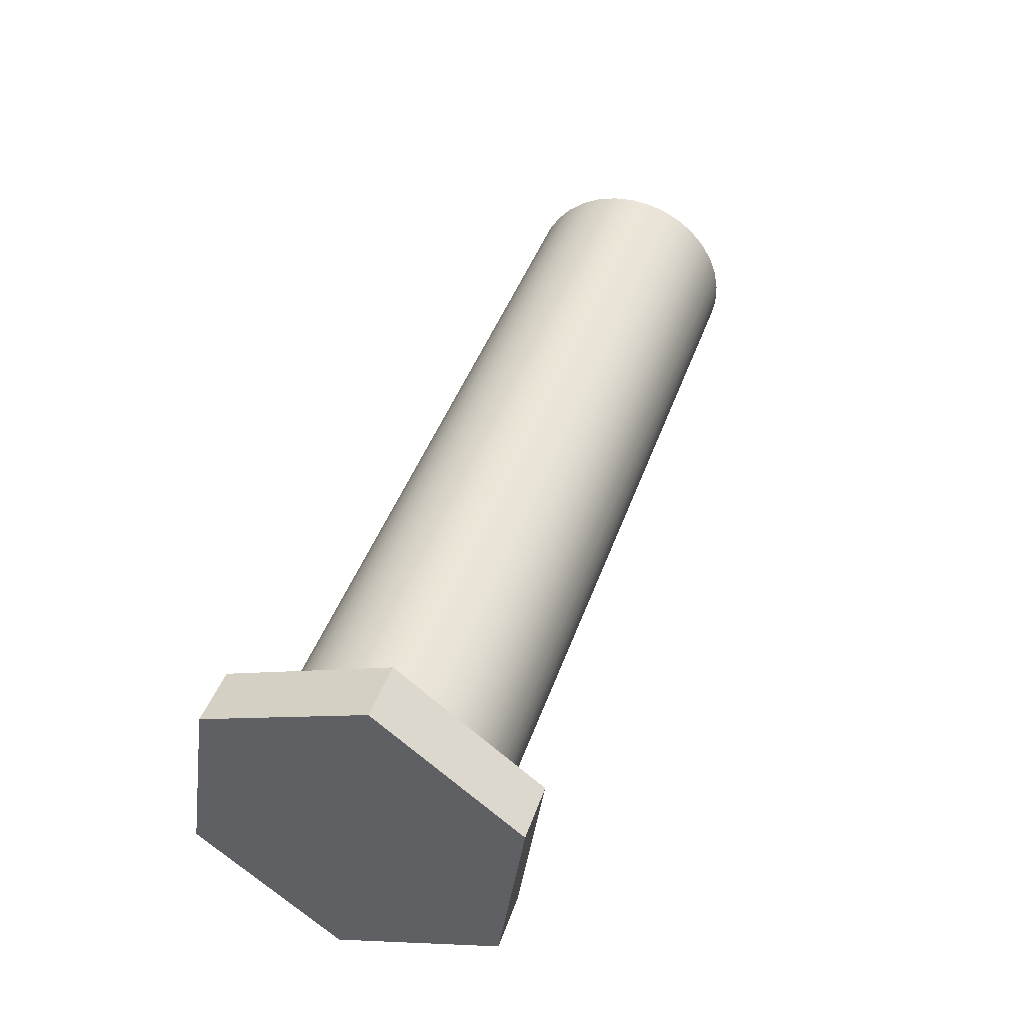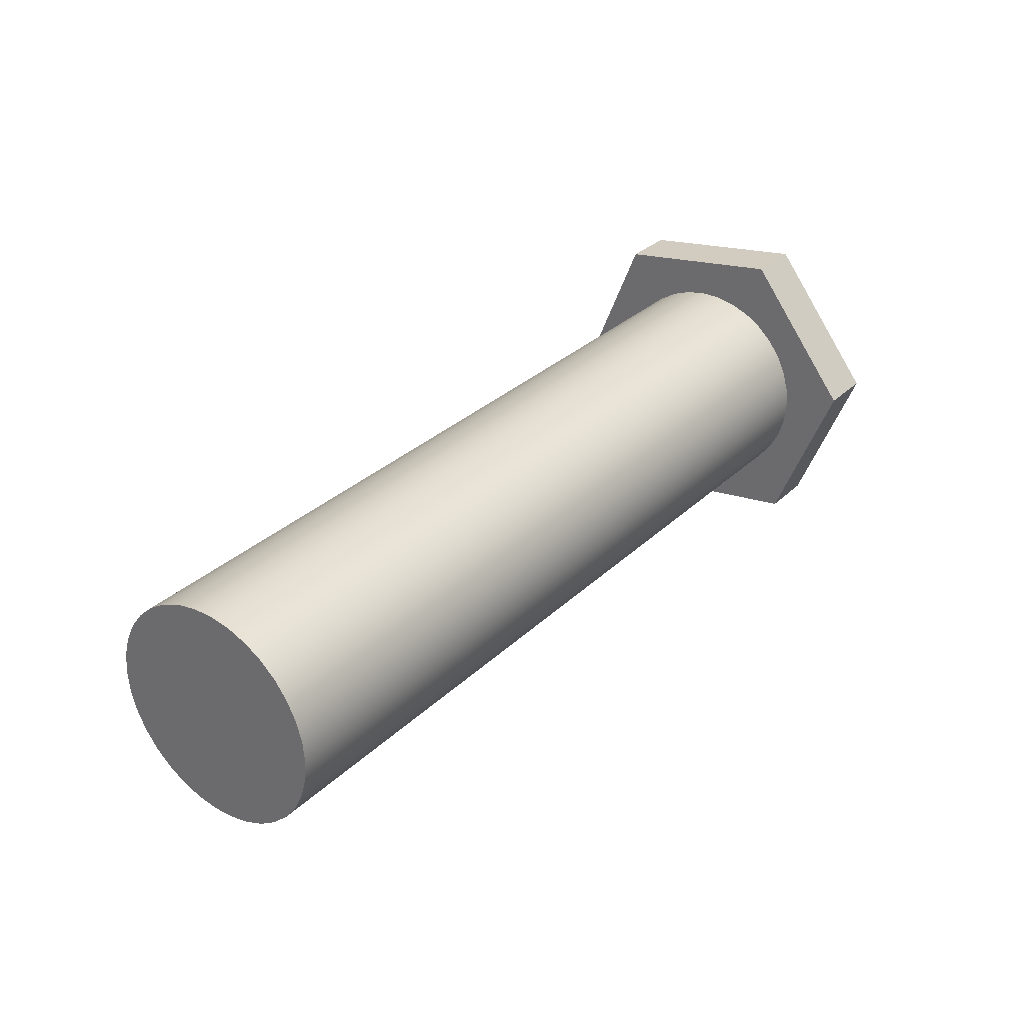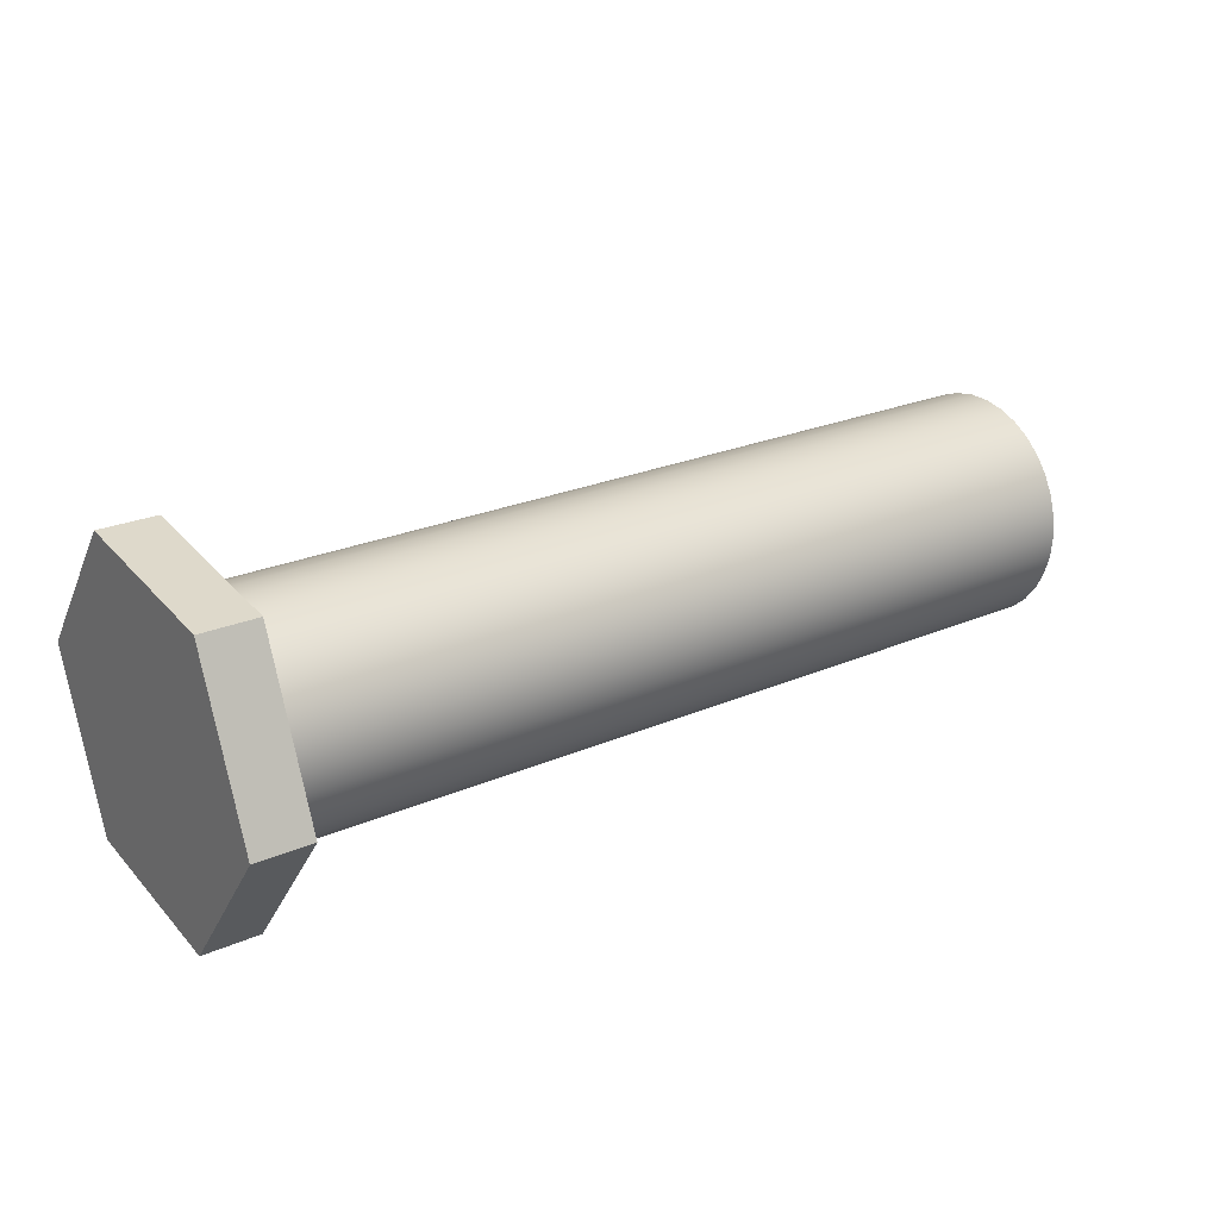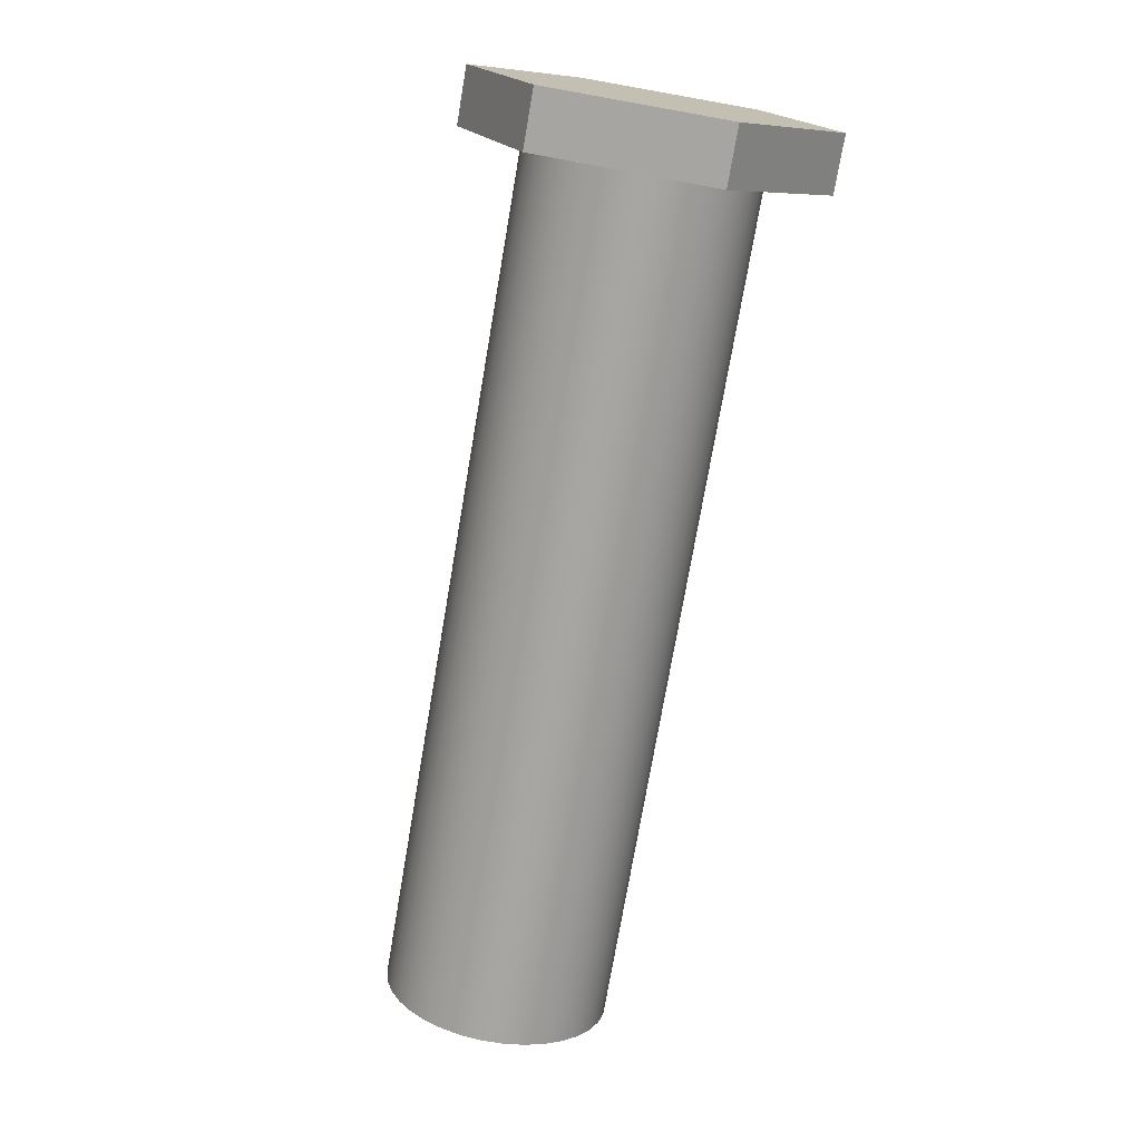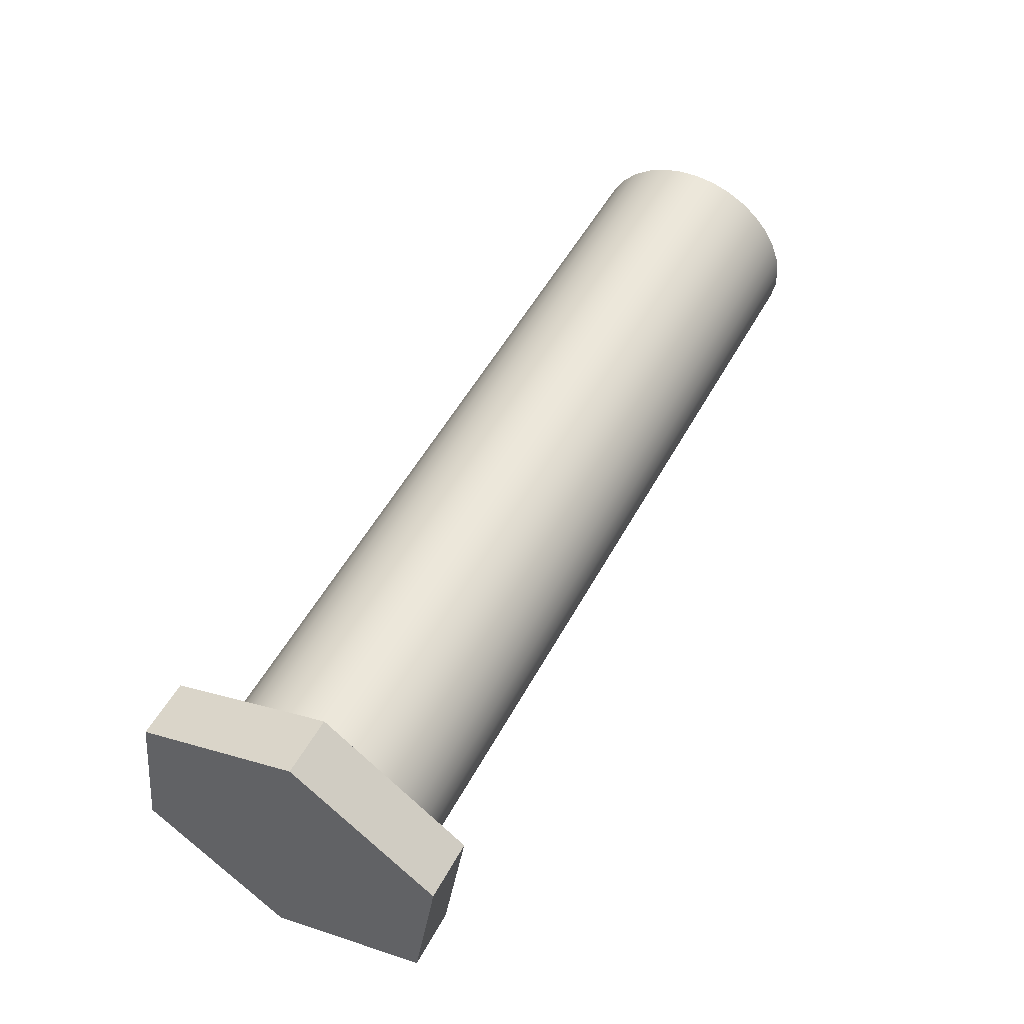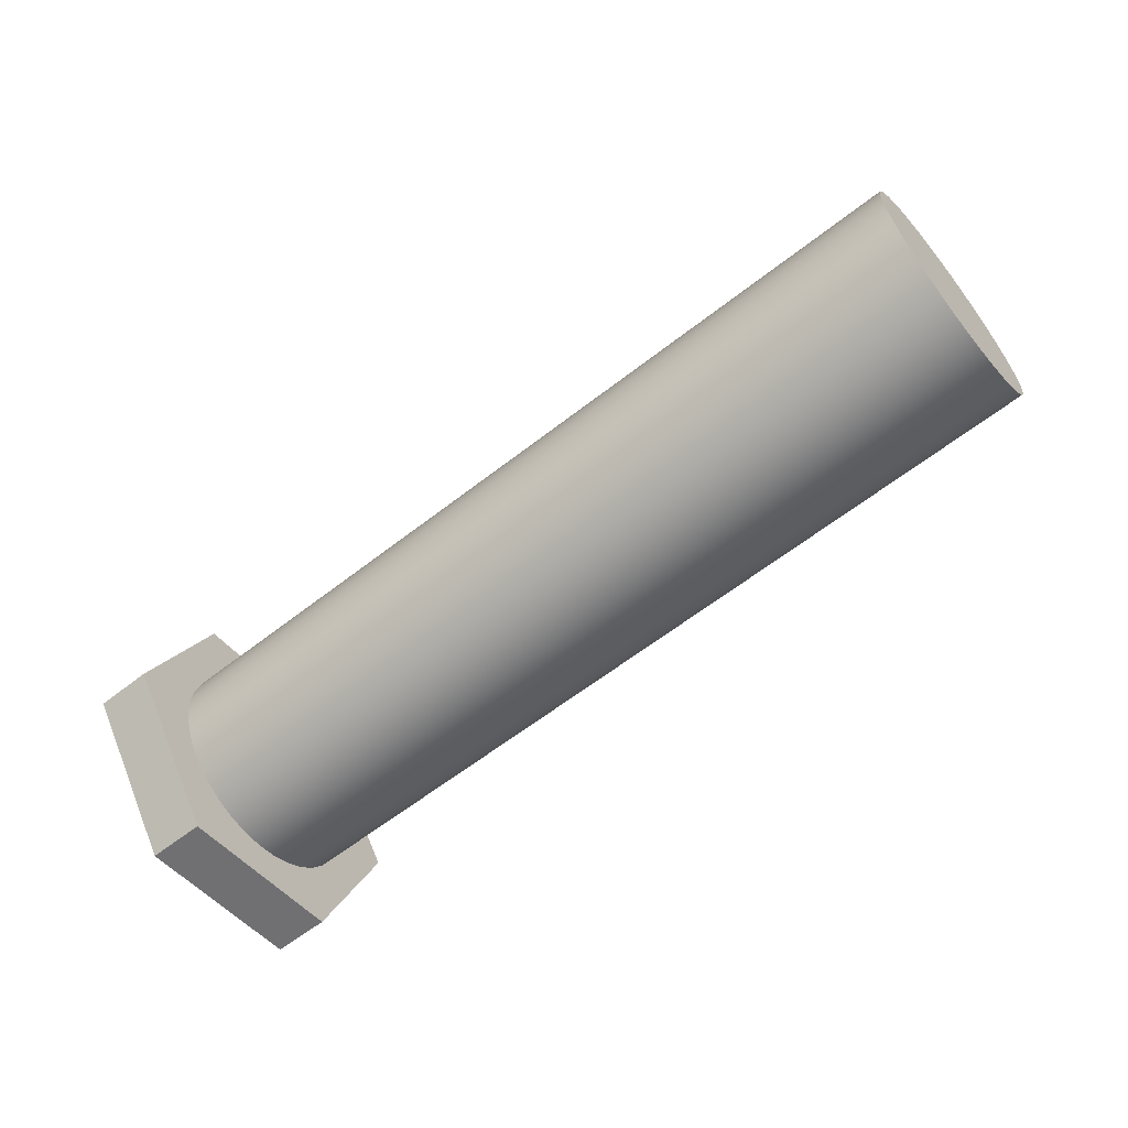
<metadata>
{"format":"obj","ext":"obj","renderer":"f3d","projection":"perspective","resolution":1024,"background":"white","views":[{"elev":42.8,"azim":108.5,"up":"+Z"},{"elev":30.8,"azim":-53.1,"up":"+Y"},{"elev":24.3,"azim":144.4,"up":"+Y"},{"elev":-74.0,"azim":80.3,"up":"+Y"},{"elev":53.1,"azim":118.2,"up":"+Z"},{"elev":-61.1,"azim":-141.4,"up":"+Y"}]}
</metadata>
<code>
v 3 50.49 44.62
v 3 49.91 44.38
v 3 49.42 44.77
v 3 49.51 45.38
v 3 50.09 45.62
v 3 50.58 45.23
v 3 50 45.4
v 3 49.93 45.39
v 3 49.86 45.37
v 3 49.79 45.34
v 3 49.73 45.3
v 3 49.68 45.24
v 3 49.64 45.18
v 3 49.62 45.11
v 3 49.6 45.04
v 3 49.6 44.96
v 3 49.62 44.89
v 3 49.64 44.82
v 3 49.68 44.76
v 3 49.73 44.7
v 3 49.79 44.66
v 3 49.86 44.63
v 3 49.93 44.61
v 3 50 44.6
v 3 50.07 44.61
v 3 50.14 44.63
v 3 50.21 44.66
v 3 50.27 44.7
v 3 50.32 44.76
v 3 50.36 44.82
v 3 50.38 44.89
v 3 50.4 44.96
v 3 50.4 45.04
v 3 50.38 45.11
v 3 50.36 45.18
v 3 50.32 45.24
v 3 50.27 45.3
v 3 50.21 45.34
v 3 50.14 45.37
v 3 50.07 45.39
v 3 49.42 44.77
v 3 49.91 44.38
v 3.2 49.91 44.38
v 3.2 49.42 44.77
v 3 49.51 45.38
v 3 49.42 44.77
v 3.2 49.42 44.77
v 3.2 49.51 45.38
v 3 50.09 45.62
v 3 49.51 45.38
v 3.2 49.51 45.38
v 3.2 50.09 45.62
v 3 50.58 45.23
v 3 50.09 45.62
v 3.2 50.09 45.62
v 3.2 50.58 45.23
v 3 50.49 44.62
v 3 50.58 45.23
v 3.2 50.58 45.23
v 3.2 50.49 44.62
v 3 49.91 44.38
v 3 50.49 44.62
v 3.2 50.49 44.62
v 3.2 49.91 44.38
v 3.2 49.91 44.38
v 3.2 50.49 44.62
v 3.2 50.58 45.23
v 3.2 50.09 45.62
v 3.2 49.51 45.38
v 3.2 49.42 44.77
v 3 50 45.4
v 3 50.07 45.39
v 3 50.14 45.37
v 3 50.21 45.34
v 3 50.27 45.3
v 3 50.32 45.24
v 3 50.36 45.18
v 3 50.38 45.11
v 3 50.4 45.04
v 3 50.4 44.96
v 3 50.38 44.89
v 3 50.36 44.82
v 3 50.32 44.76
v 3 50.27 44.7
v 3 50.21 44.66
v 3 50.14 44.63
v 3 50.07 44.61
v 3 50 44.6
v 3 49.93 44.61
v 3 49.86 44.63
v 3 49.79 44.66
v 3 49.73 44.7
v 3 49.68 44.76
v 3 49.64 44.82
v 3 49.62 44.89
v 3 49.6 44.96
v 3 49.6 45.04
v 3 49.62 45.11
v 3 49.64 45.18
v 3 49.68 45.24
v 3 49.73 45.3
v 3 49.79 45.34
v 3 49.86 45.37
v 3 49.93 45.39
v 0 50 45.4
v 0 49.93 45.39
v 0 49.86 45.37
v 0 49.79 45.34
v 0 49.73 45.3
v 0 49.68 45.24
v 0 49.64 45.18
v 0 49.62 45.11
v 0 49.6 45.04
v 0 49.6 44.96
v 0 49.62 44.89
v 0 49.64 44.82
v 0 49.68 44.76
v 0 49.73 44.7
v 0 49.79 44.66
v 0 49.86 44.63
v 0 49.93 44.61
v 0 50 44.6
v 0 50.07 44.61
v 0 50.14 44.63
v 0 50.21 44.66
v 0 50.27 44.7
v 0 50.32 44.76
v 0 50.36 44.82
v 0 50.38 44.89
v 0 50.4 44.96
v 0 50.4 45.04
v 0 50.38 45.11
v 0 50.36 45.18
v 0 50.32 45.24
v 0 50.27 45.3
v 0 50.21 45.34
v 0 50.14 45.37
v 0 50.07 45.39
v 0 50 45.4
v 3 50 45.4
v 0 50 45.4
v 0 50.07 45.39
v 0 50.14 45.37
v 0 50.21 45.34
v 0 50.27 45.3
v 0 50.32 45.24
v 0 50.36 45.18
v 0 50.38 45.11
v 0 50.4 45.04
v 0 50.4 44.96
v 0 50.38 44.89
v 0 50.36 44.82
v 0 50.32 44.76
v 0 50.27 44.7
v 0 50.21 44.66
v 0 50.14 44.63
v 0 50.07 44.61
v 0 50 44.6
v 0 49.93 44.61
v 0 49.86 44.63
v 0 49.79 44.66
v 0 49.73 44.7
v 0 49.68 44.76
v 0 49.64 44.82
v 0 49.62 44.89
v 0 49.6 44.96
v 0 49.6 45.04
v 0 49.62 45.11
v 0 49.64 45.18
v 0 49.68 45.24
v 0 49.73 45.3
v 0 49.79 45.34
v 0 49.86 45.37
v 0 49.93 45.39
g 7222e334-e2f3-11ea-b0ea-54bf646e7e1f
f 2 26 1
f 1 26 27
f 1 27 28
f 3 20 2
f 2 20 21
f 2 21 22
f 4 15 3
f 3 15 16
f 3 16 17
f 5 9 4
f 4 9 10
f 4 10 11
f 6 37 5
f 5 37 38
f 5 38 39
f 1 32 6
f 6 32 33
f 6 33 34
f 40 7 5
f 5 7 8
f 5 8 9
f 11 12 4
f 4 12 13
f 4 13 14
f 14 15 4
f 17 18 3
f 3 18 19
f 3 19 20
f 22 23 2
f 2 23 24
f 2 24 25
f 25 26 2
f 28 29 1
f 1 29 30
f 1 30 31
f 31 32 1
f 34 35 6
f 6 35 36
f 6 36 37
f 39 40 5
g 722b6e9e-e2f3-11ea-a192-54bf646e7e1f
f 41 42 44
f 44 42 43
g 72361cca-e2f3-11ea-b341-54bf646e7e1f
f 45 46 48
f 48 46 47
g 723f447e-e2f3-11ea-9b3f-54bf646e7e1f
f 49 50 52
f 52 50 51
g 7245d426-e2f3-11ea-9317-54bf646e7e1f
f 53 54 56
f 56 54 55
g 724c8adc-e2f3-11ea-9f3e-54bf646e7e1f
f 57 58 60
f 60 58 59
g 72525900-e2f3-11ea-b12a-54bf646e7e1f
f 61 62 64
f 64 62 63
g 725873ae-e2f3-11ea-8169-54bf646e7e1f
f 66 68 65
f 65 68 69
f 65 69 70
f 66 67 68
g 719856cc-e2f3-11ea-990e-54bf646e7e1f
f 72 138 71
f 71 138 139
f 140 105 104
f 104 105 106
f 104 106 103
f 103 106 107
f 103 107 102
f 102 107 108
f 102 108 101
f 101 108 109
f 101 109 100
f 100 109 110
f 100 110 99
f 99 110 111
f 99 111 98
f 98 111 112
f 98 112 97
f 97 112 113
f 97 113 96
f 96 113 114
f 96 114 95
f 95 114 115
f 95 115 94
f 94 115 116
f 94 116 93
f 93 116 117
f 93 117 92
f 92 117 118
f 92 118 91
f 91 118 119
f 91 119 90
f 90 119 120
f 90 120 89
f 89 120 121
f 89 121 88
f 88 121 122
f 88 122 87
f 87 122 123
f 87 123 86
f 86 123 124
f 86 124 85
f 85 124 125
f 85 125 84
f 84 125 126
f 84 126 83
f 83 126 127
f 83 127 82
f 82 127 128
f 82 128 81
f 81 128 129
f 81 129 80
f 80 129 130
f 80 130 79
f 79 130 131
f 79 131 78
f 78 131 132
f 78 132 77
f 77 132 133
f 77 133 76
f 76 133 134
f 76 134 75
f 75 134 135
f 75 135 74
f 74 135 136
f 74 136 73
f 73 136 137
f 73 137 72
f 72 137 138
g 71a7e726-e2f3-11ea-9a72-54bf646e7e1f
f 142 157 141
f 141 157 158
f 141 158 174
f 174 158 159
f 174 159 173
f 173 159 160
f 173 160 172
f 172 160 161
f 172 161 171
f 171 161 162
f 171 162 170
f 170 162 163
f 170 163 169
f 169 163 164
f 169 164 168
f 168 164 165
f 168 165 167
f 167 165 166
f 157 142 156
f 156 142 143
f 156 143 155
f 155 143 144
f 155 144 154
f 154 144 145
f 154 145 153
f 153 145 146
f 153 146 152
f 152 146 147
f 152 147 151
f 151 147 148
f 151 148 150
f 150 148 149

</code>
